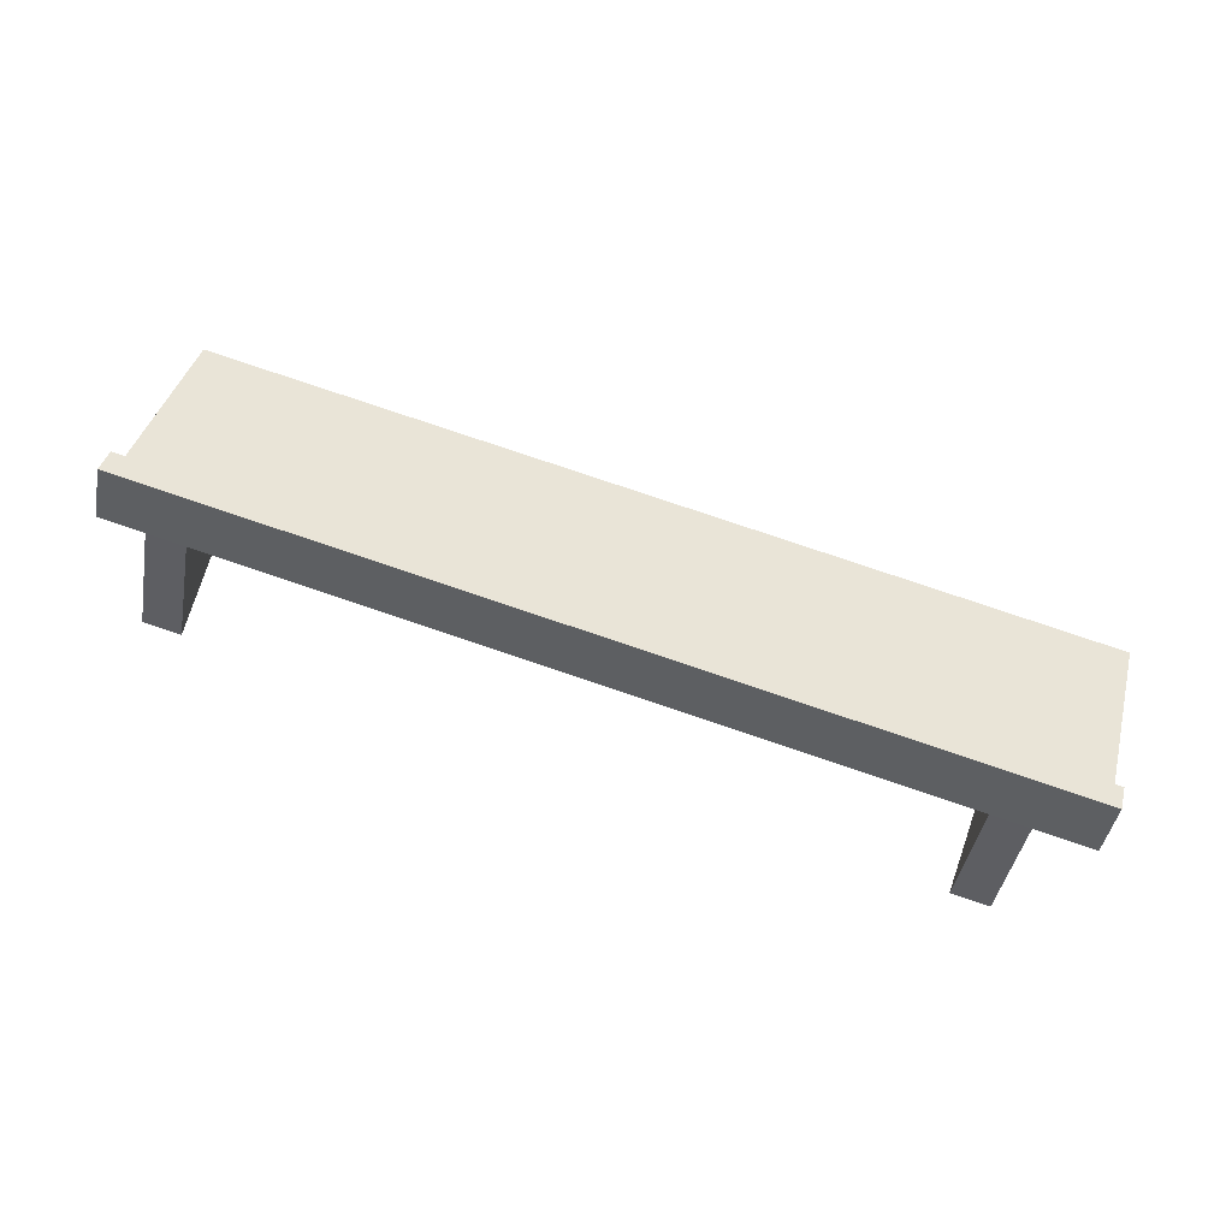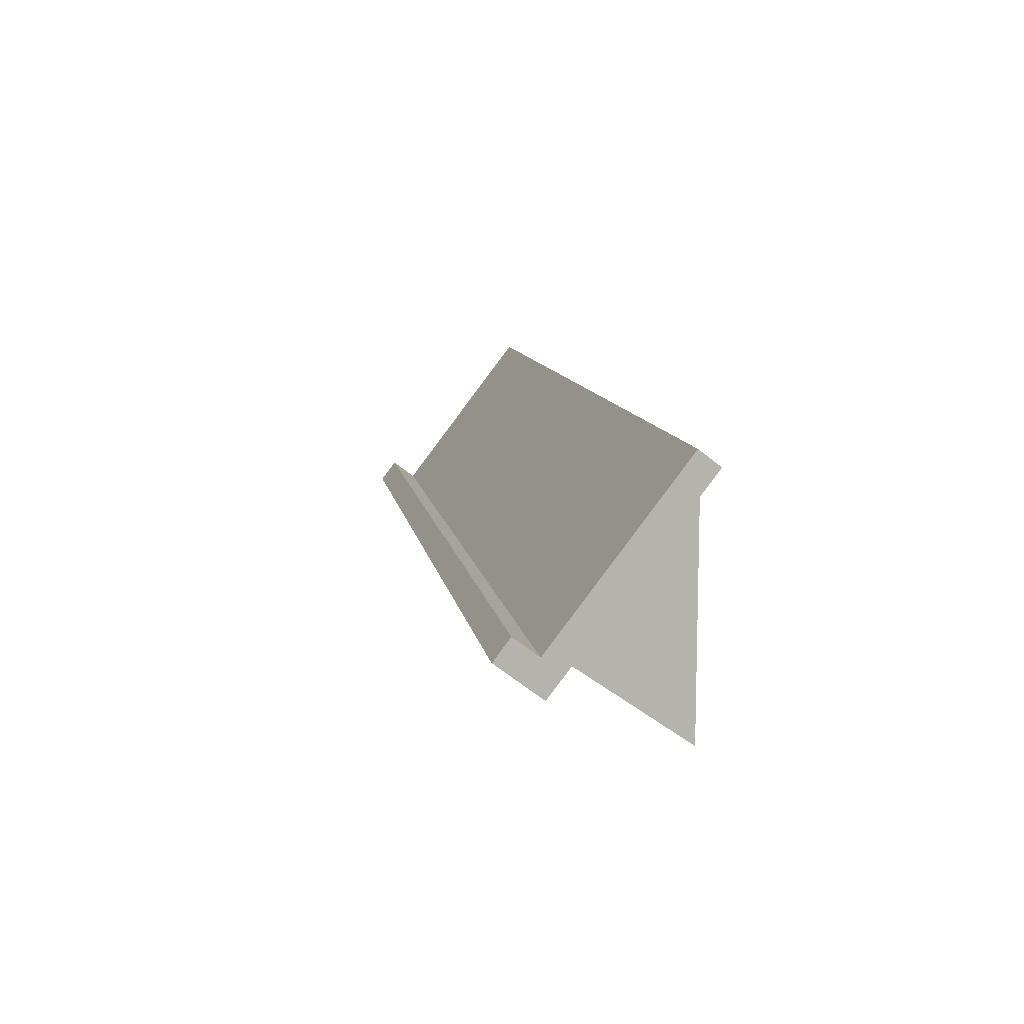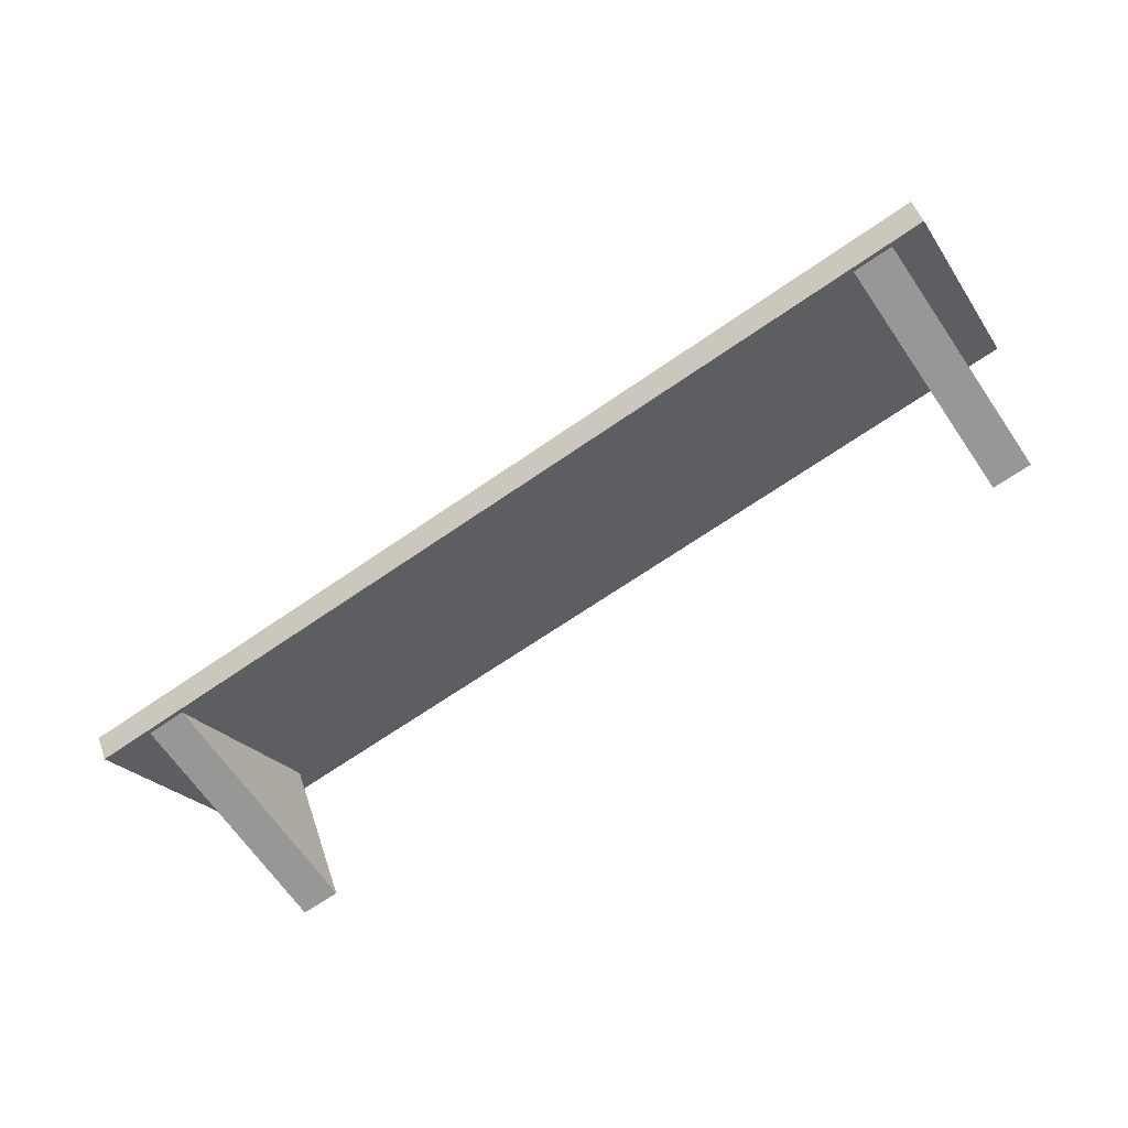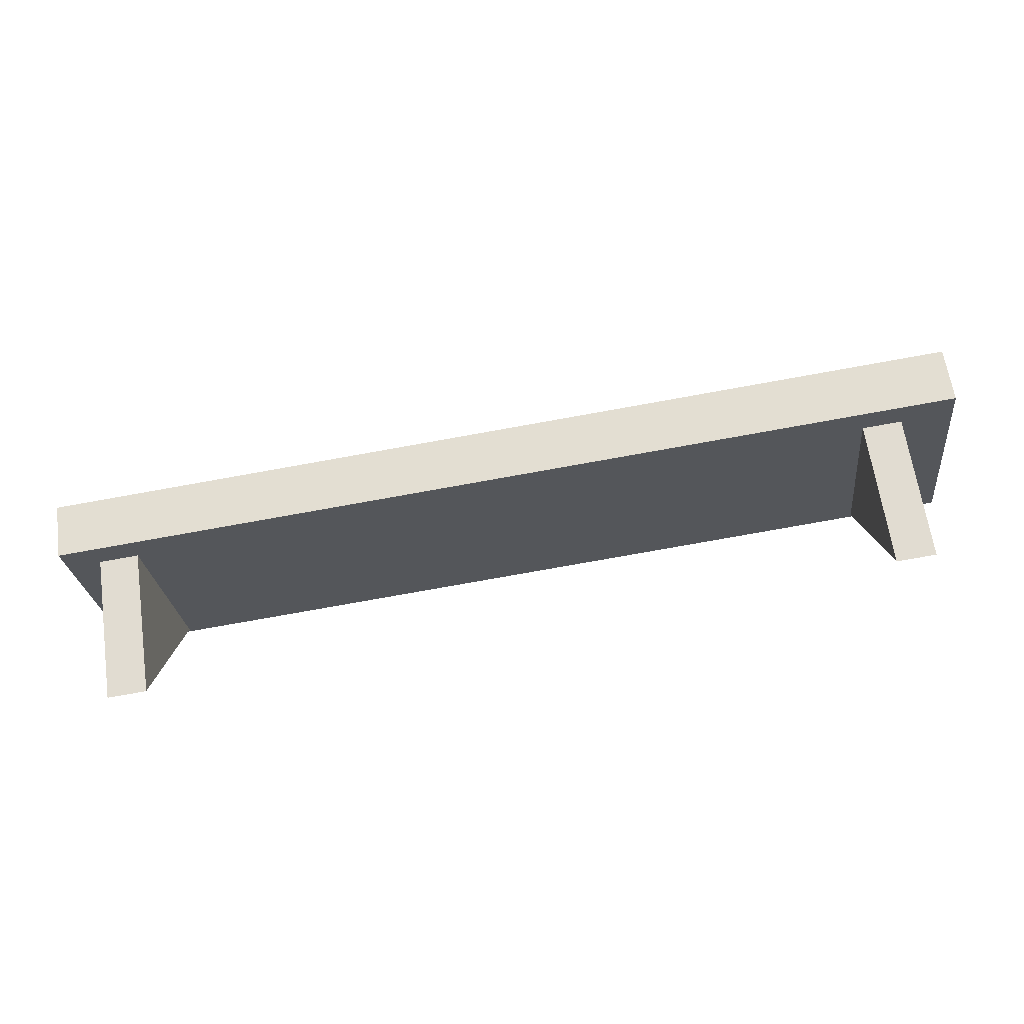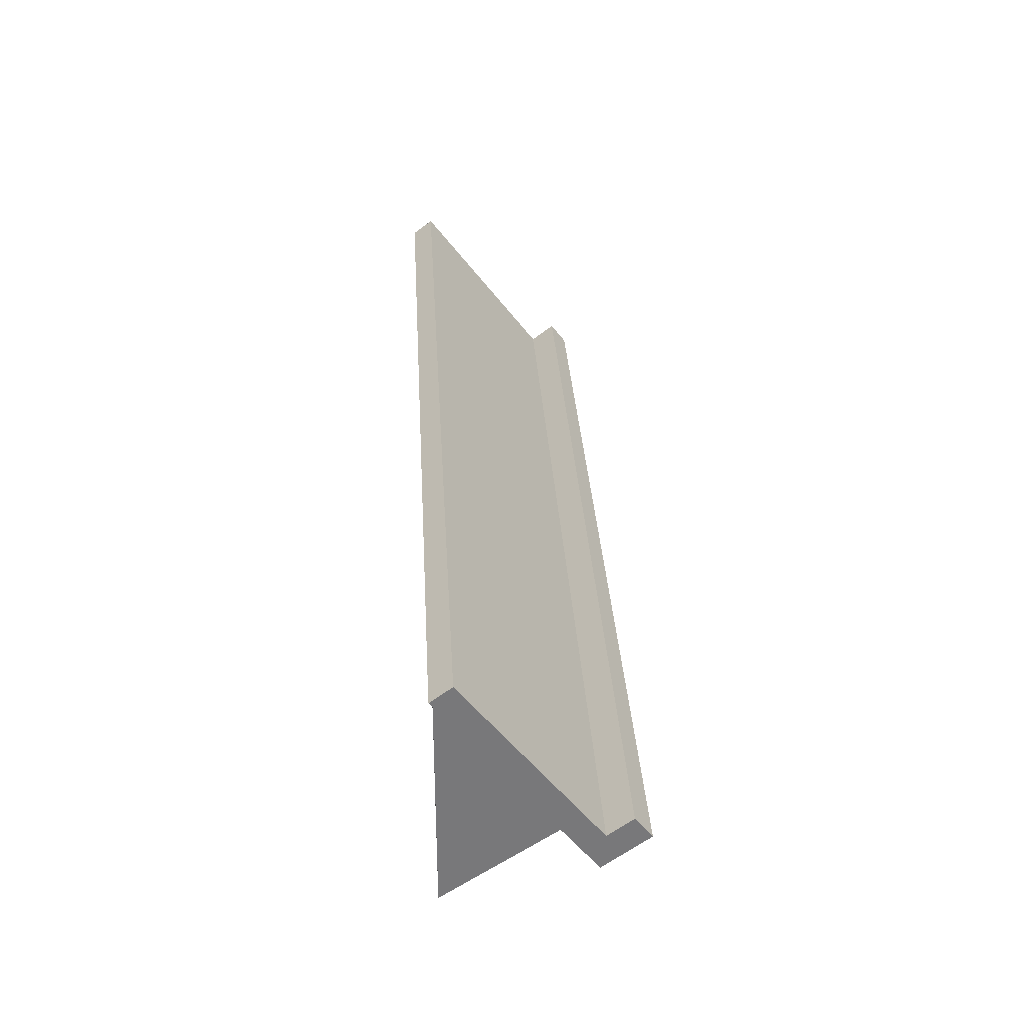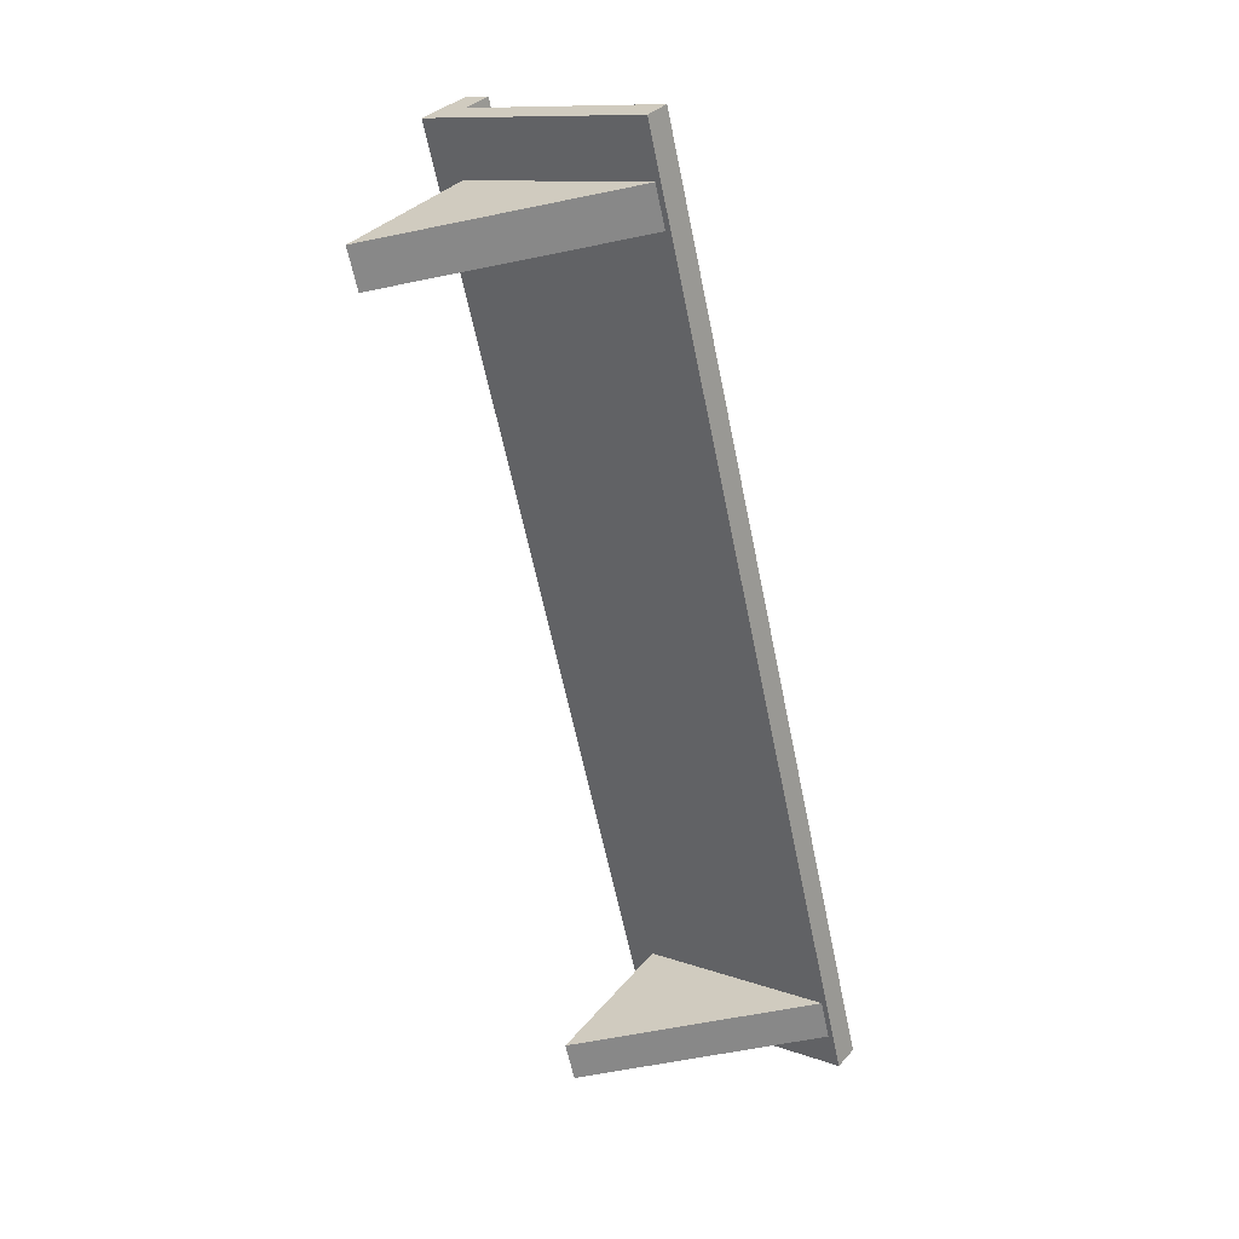
<metadata>
{"format":"obj","ext":"obj","renderer":"f3d","projection":"perspective","resolution":1024,"background":"white","views":[{"elev":79.8,"azim":18.6,"up":"+Z"},{"elev":10.4,"azim":80.5,"up":"+Y"},{"elev":-68.1,"azim":-145.3,"up":"+Z"},{"elev":-79.2,"azim":10.1,"up":"+Y"},{"elev":32.7,"azim":-93.3,"up":"+Y"},{"elev":-62.8,"azim":101.7,"up":"+Z"}]}
</metadata>
<code>
g default
v -215 -7.336 -113.3
v -17.04 -7.336 -113.3
v -215 36.21 -139.7
v -17.04 36.21 -139.7
v -215 32.89 -144.1
v -17.04 32.89 -144.1
v -215 0.498 -112.4
v -17.04 0.498 -112.4
v -215 -0.08722 -103.8
v -17.04 -0.08722 -103.8
v -17.04 4.426 -107.3
v -215 4.426 -107.3
v -207.7 -1.86 -116.5
v -199.2 -1.86 -116.5
v -207.7 33.22 -143.4
v -199.2 33.22 -143.4
v -207.7 -20.63 -143.4
v -199.2 -20.63 -143.4
v -36.84 -1.86 -116.5
v -28.34 -1.86 -116.5
v -36.84 33.22 -143.4
v -28.34 33.22 -143.4
v -36.84 -20.63 -143.4
v -28.34 -20.63 -143.4
g polySurface4
f 9 10 11 12
f 3 4 6 5
f 5 1 7 3
f 5 6 2 1
f 8 2 6 4
f 7 8 4 3
f 1 2 10 9
f 2 8 11 10
f 8 7 12 11
f 7 1 9 12
f 13 14 16 15
f 15 16 18 17
f 17 18 14 13
f 14 18 16
f 17 13 15
f 19 20 22 21
f 21 22 24 23
f 23 24 20 19
f 20 24 22
f 23 19 21

</code>
